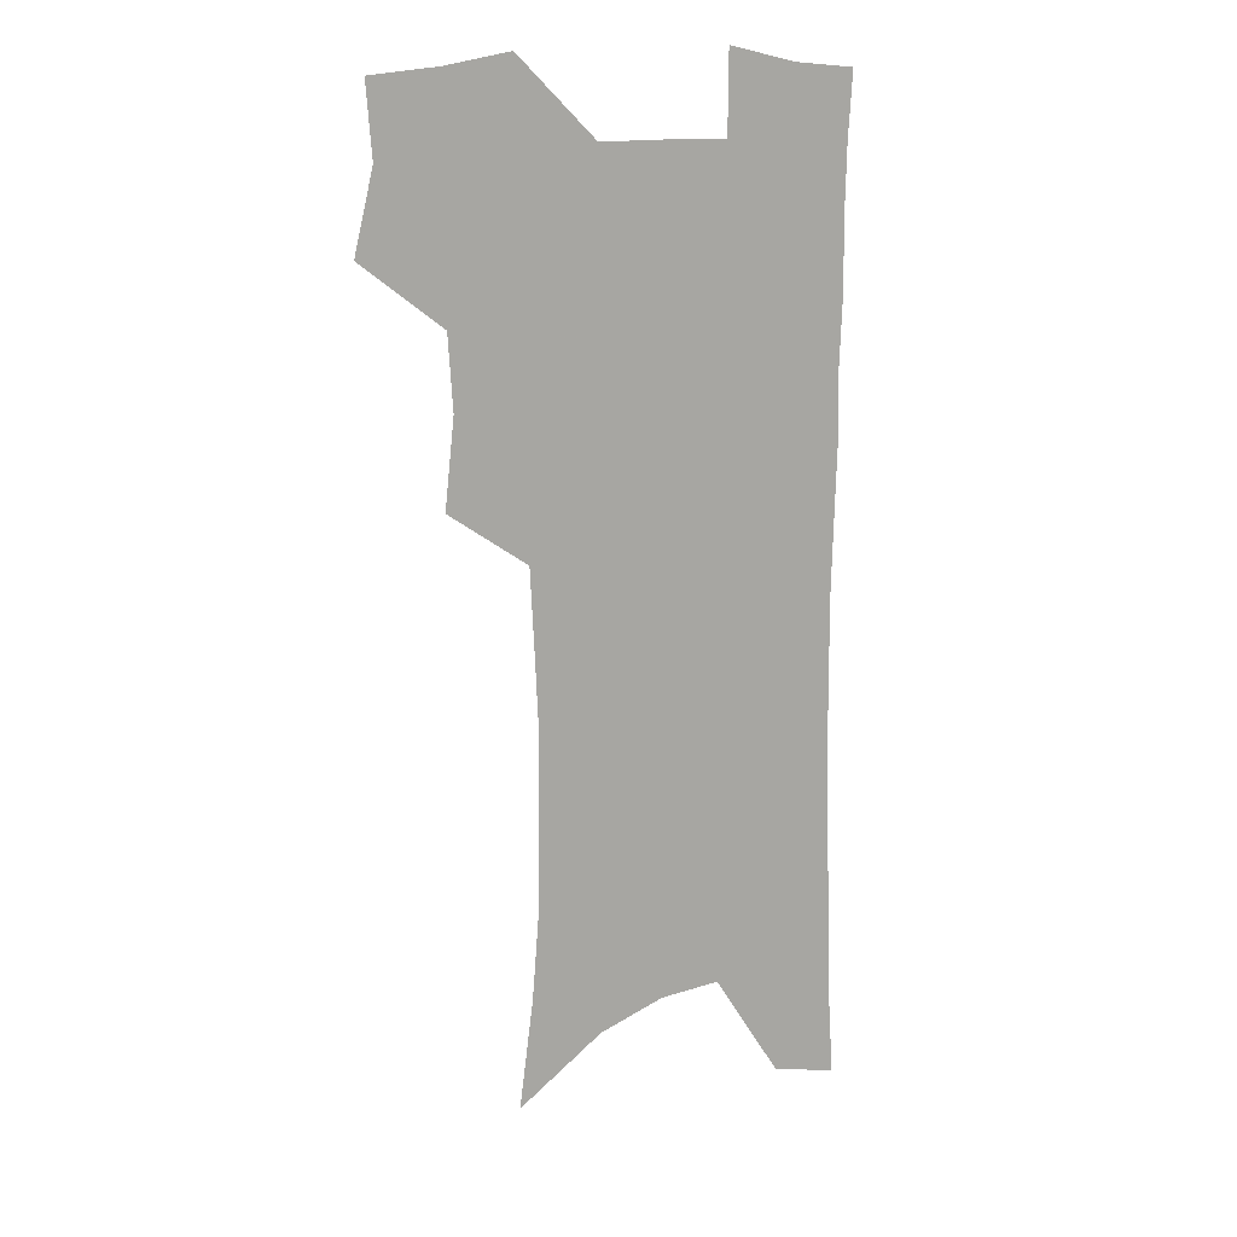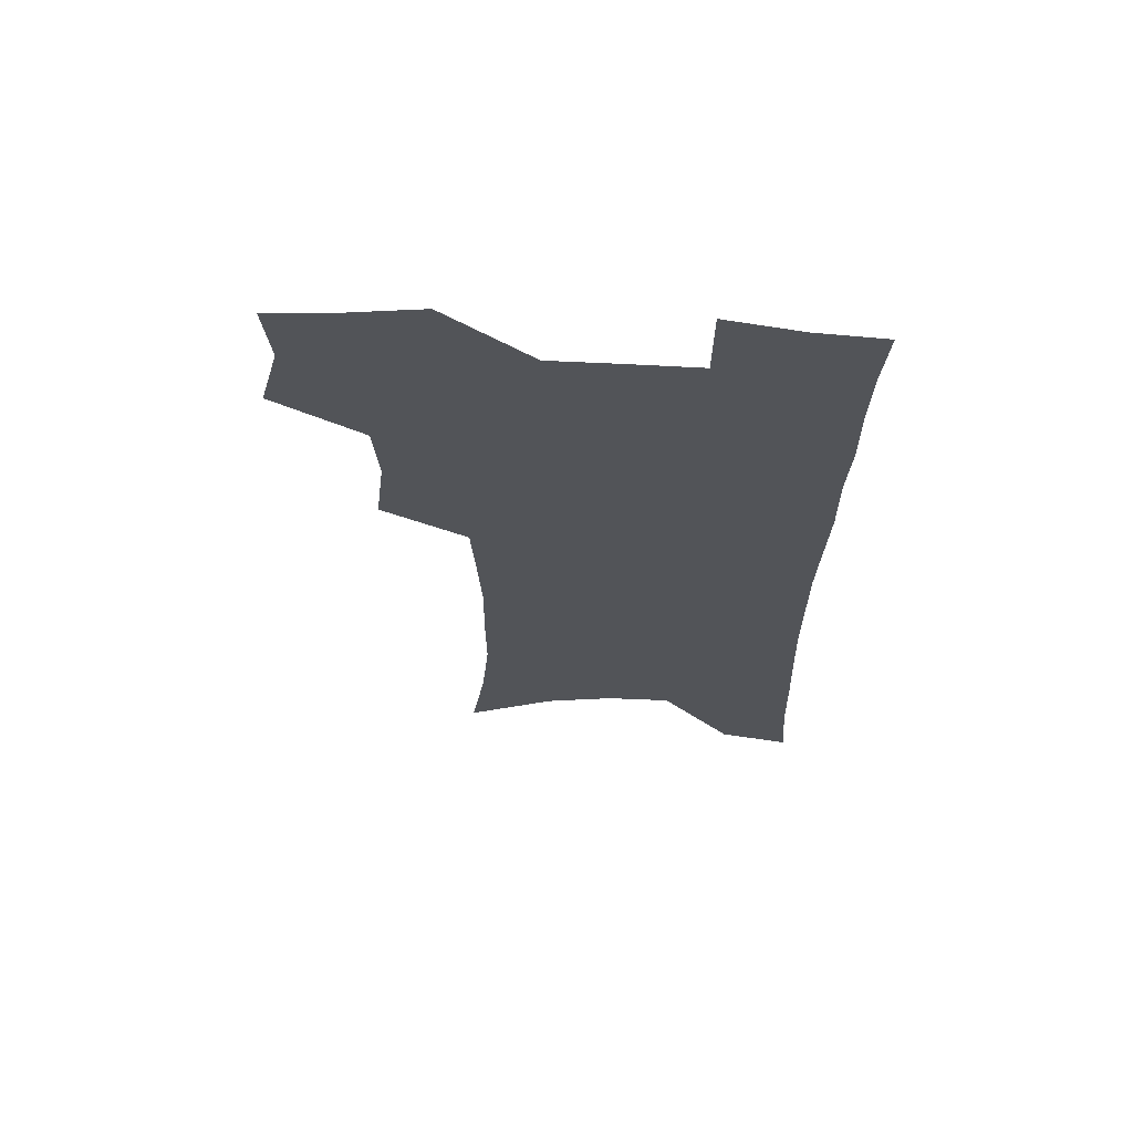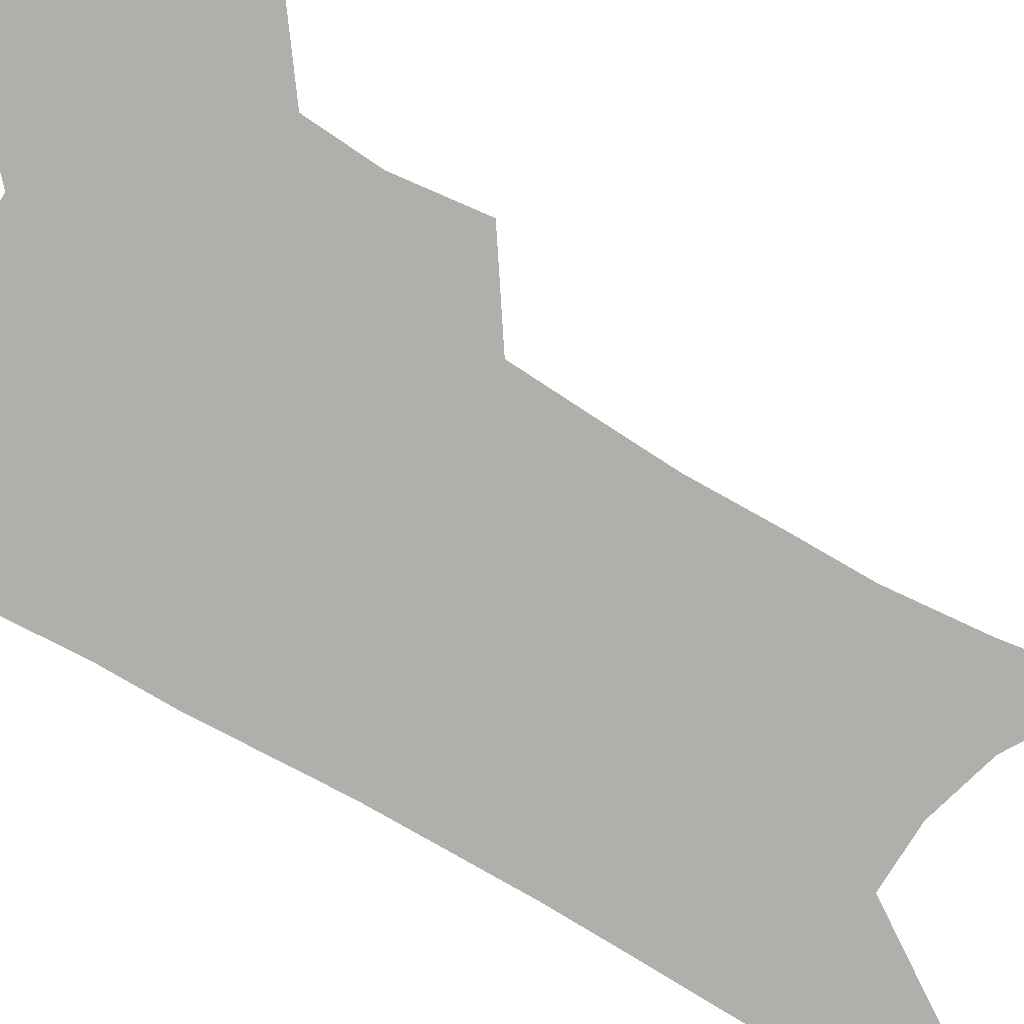
<metadata>
{"format":"obj","ext":"obj","renderer":"f3d","projection":"perspective","resolution":1024,"background":"white","views":[{"elev":13.6,"azim":-33.6,"up":"+Y"},{"elev":66.9,"azim":2.9,"up":"+Y"},{"elev":-78.2,"azim":-120.0,"up":"+Z"}]}
</metadata>
<code>
v 477.3 502.4 0
v 485.4 534.1 0
v 482.9 562.7 0
v 510.6 412.9 0
v 514.6 447.6 0
v 512.5 476.8 0
v 518.5 508.8 0
v 515.8 536.5 0
v 512.1 565.5 0
v 538.6 180.7 0
v 544.6 223.2 0
v 547.8 261 0
v 547.7 293.6 0
v 548.2 328.2 0
v 546.6 359.3 0
v 544.8 390.2 0
v 546.7 423.8 0
v 545.9 452.7 0
v 547 482.3 0
v 547.1 510.3 0
v 544.9 538.6 0
v 540.2 570.4 0
v 575.1 202.8 0
v 576.7 239.1 0
v 576.9 272.3 0
v 576.1 303.5 0
v 576.4 337.1 0
v 576.1 368.5 0
v 575.6 398.6 0
v 574.9 427.2 0
v 575 455.7 0
v 575.6 483.8 0
v 576.5 511.3 0
v 574.7 539.1 0
v 603.5 210.7 0
v 603.2 243.7 0
v 603.3 278.2 0
v 602.9 310 0
v 602.6 340.6 0
v 602.4 370.9 0
v 602.5 401.7 0
v 602.8 430.7 0
v 603.1 458.2 0
v 603.1 484.7 0
v 603.4 511.9 0
v 603 539.3 0
v 630.1 211.4 0
v 629.2 247.3 0
v 628.7 279.9 0
v 628.4 311 0
v 628.1 342 0
v 628.6 369.3 0
v 628.3 402 0
v 628.8 429.9 0
v 629 458.1 0
v 630.1 484.3 0
v 630.4 511.9 0
v 630.9 539 0
v 631.2 572.2 0
v 659.9 166.9 0
v 657.2 206.8 0
v 655.7 242.5 0
v 654.5 276.3 0
v 654.6 306.9 0
v 653.6 339.5 0
v 654.6 368 0
v 656.1 396.5 0
v 655.3 427.6 0
v 656.5 455.3 0
v 657.3 483 0
v 657.3 511.1 0
v 658.6 538 0
v 661.1 566 0
v 689.2 158.9 0
v 686.5 197.1 0
v 685.6 231.2 0
v 684.3 265.2 0
v 683.3 298.1 0
v 683.2 329.7 0
v 683.1 360.9 0
v 684.2 390.9 0
v 685.3 420.6 0
v 685 451.4 0
v 686.4 479.7 0
v 686.1 508.8 0
v 686.9 536.5 0
v 688.9 563.9 0
f 6 7 1
f 1 7 2
f 7 8 2
f 2 8 3
f 8 9 3
f 16 17 4
f 4 17 5
f 17 18 5
f 5 18 6
f 18 19 6
f 6 19 7
f 19 20 7
f 7 20 8
f 20 21 8
f 8 21 9
f 21 22 9
f 10 23 11
f 23 24 11
f 11 24 12
f 24 25 12
f 12 25 13
f 25 26 13
f 13 26 14
f 26 27 14
f 14 27 15
f 27 28 15
f 15 28 16
f 28 29 16
f 16 29 17
f 29 30 17
f 17 30 18
f 30 31 18
f 18 31 19
f 31 32 19
f 19 32 20
f 32 33 20
f 20 33 21
f 33 34 21
f 21 34 22
f 23 35 24
f 35 36 24
f 24 36 25
f 36 37 25
f 25 37 26
f 37 38 26
f 26 38 27
f 38 39 27
f 27 39 28
f 39 40 28
f 28 40 29
f 40 41 29
f 29 41 30
f 41 42 30
f 30 42 31
f 42 43 31
f 31 43 32
f 43 44 32
f 32 44 33
f 44 45 33
f 33 45 34
f 45 46 34
f 35 47 36
f 47 48 36
f 36 48 37
f 48 49 37
f 37 49 38
f 49 50 38
f 38 50 39
f 50 51 39
f 39 51 40
f 51 52 40
f 40 52 41
f 52 53 41
f 41 53 42
f 53 54 42
f 42 54 43
f 54 55 43
f 43 55 44
f 55 56 44
f 44 56 45
f 56 57 45
f 45 57 46
f 57 58 46
f 60 61 47
f 47 61 48
f 61 62 48
f 48 62 49
f 62 63 49
f 49 63 50
f 63 64 50
f 50 64 51
f 64 65 51
f 51 65 52
f 65 66 52
f 52 66 53
f 66 67 53
f 53 67 54
f 67 68 54
f 54 68 55
f 68 69 55
f 55 69 56
f 69 70 56
f 56 70 57
f 70 71 57
f 57 71 58
f 71 72 58
f 58 72 59
f 72 73 59
f 60 74 61
f 74 75 61
f 61 75 62
f 75 76 62
f 62 76 63
f 76 77 63
f 63 77 64
f 77 78 64
f 64 78 65
f 78 79 65
f 65 79 66
f 79 80 66
f 66 80 67
f 80 81 67
f 67 81 68
f 81 82 68
f 68 82 69
f 82 83 69
f 69 83 70
f 83 84 70
f 70 84 71
f 84 85 71
f 71 85 72
f 85 86 72
f 72 86 73
f 86 87 73

</code>
